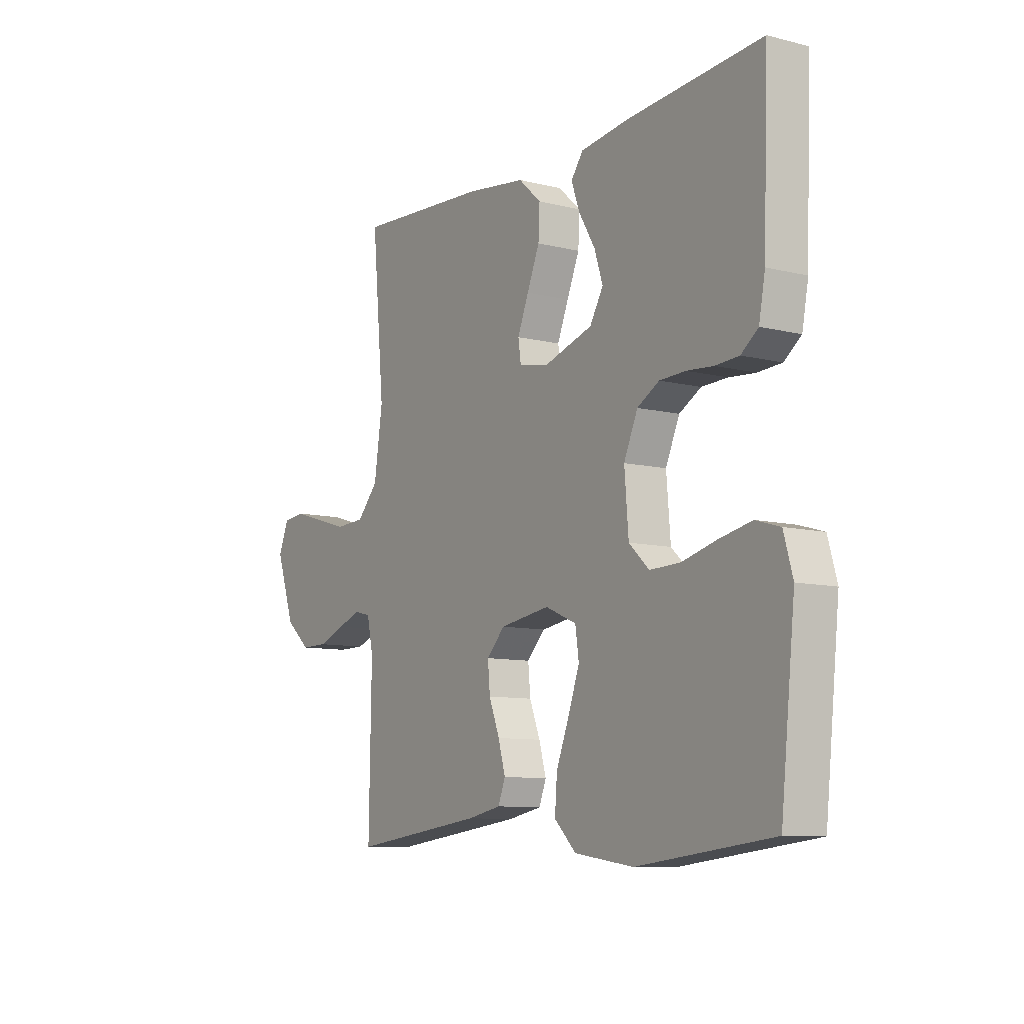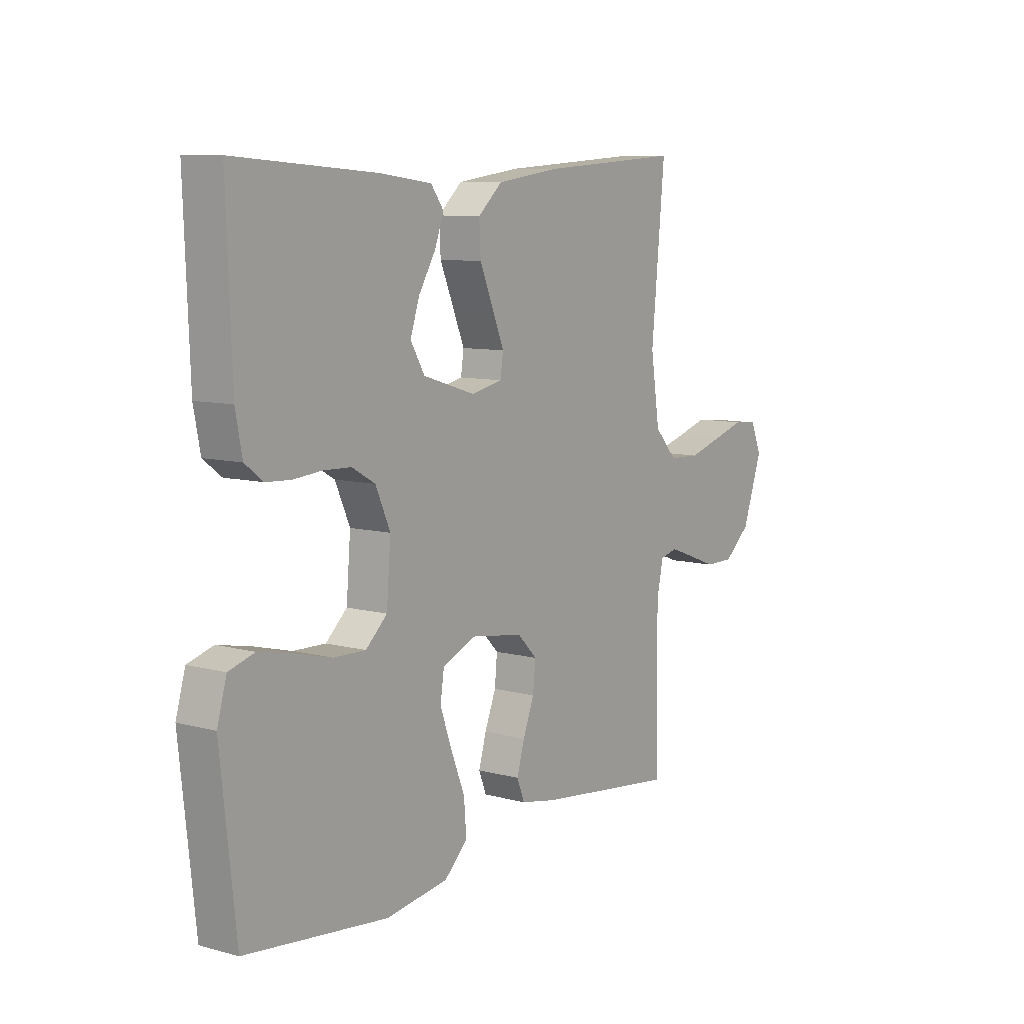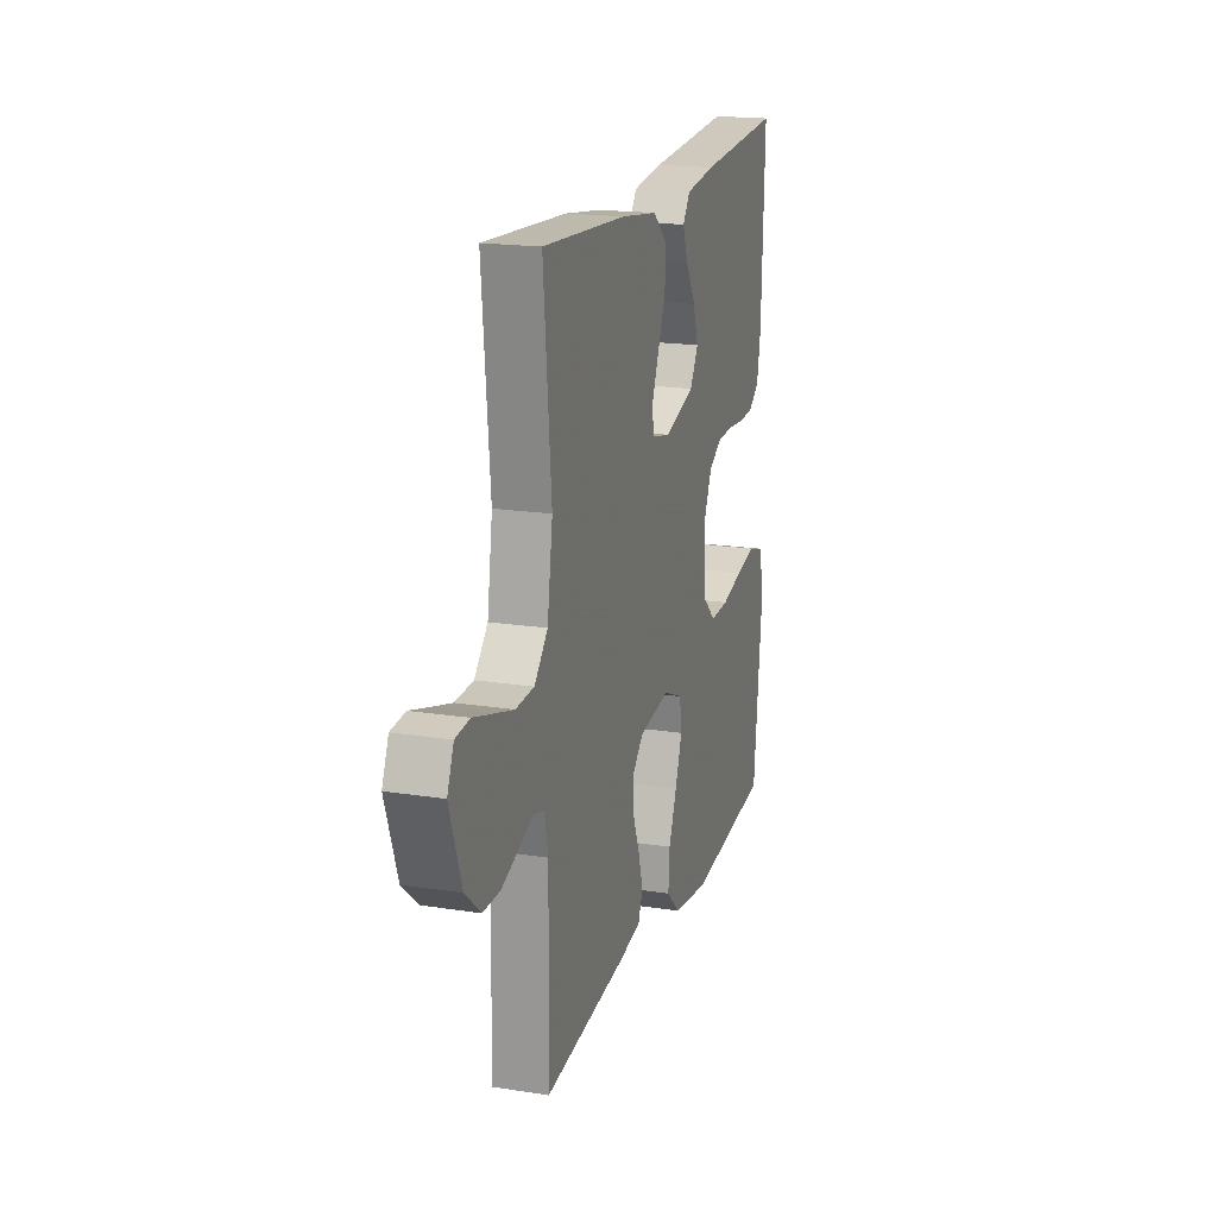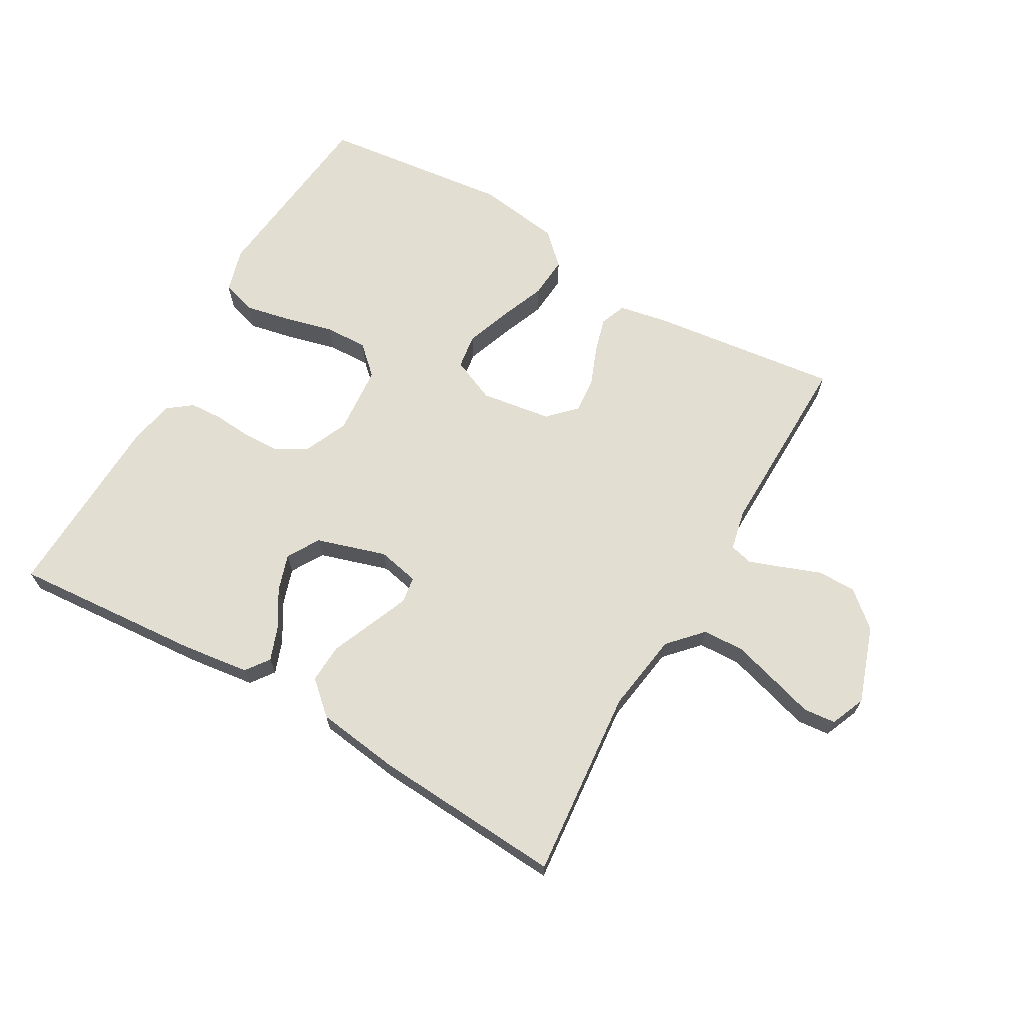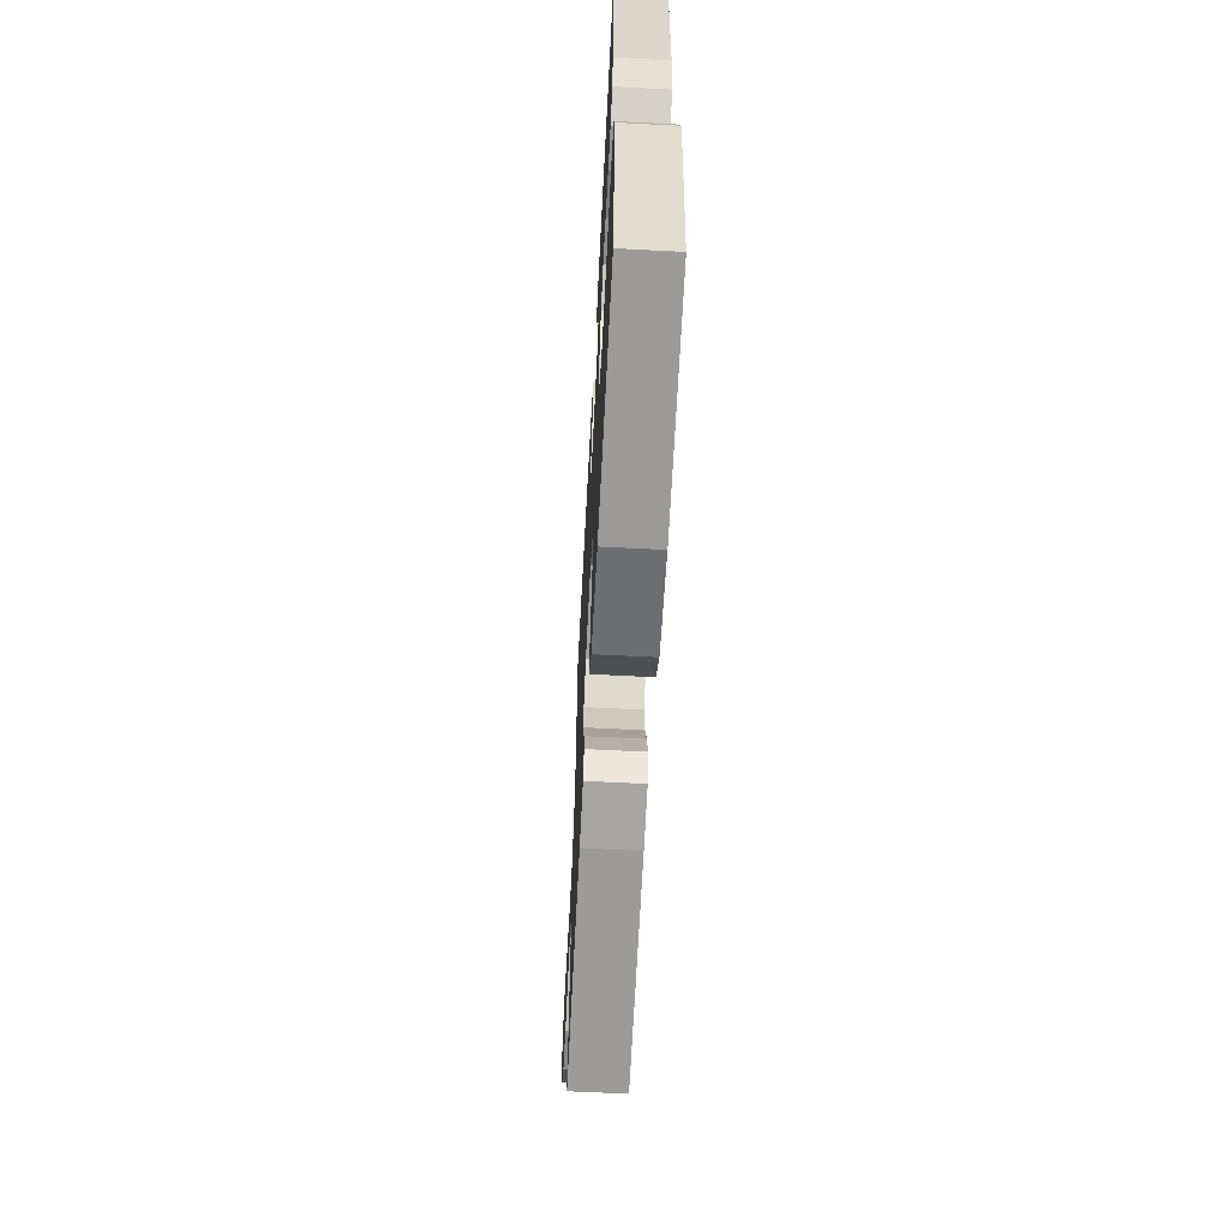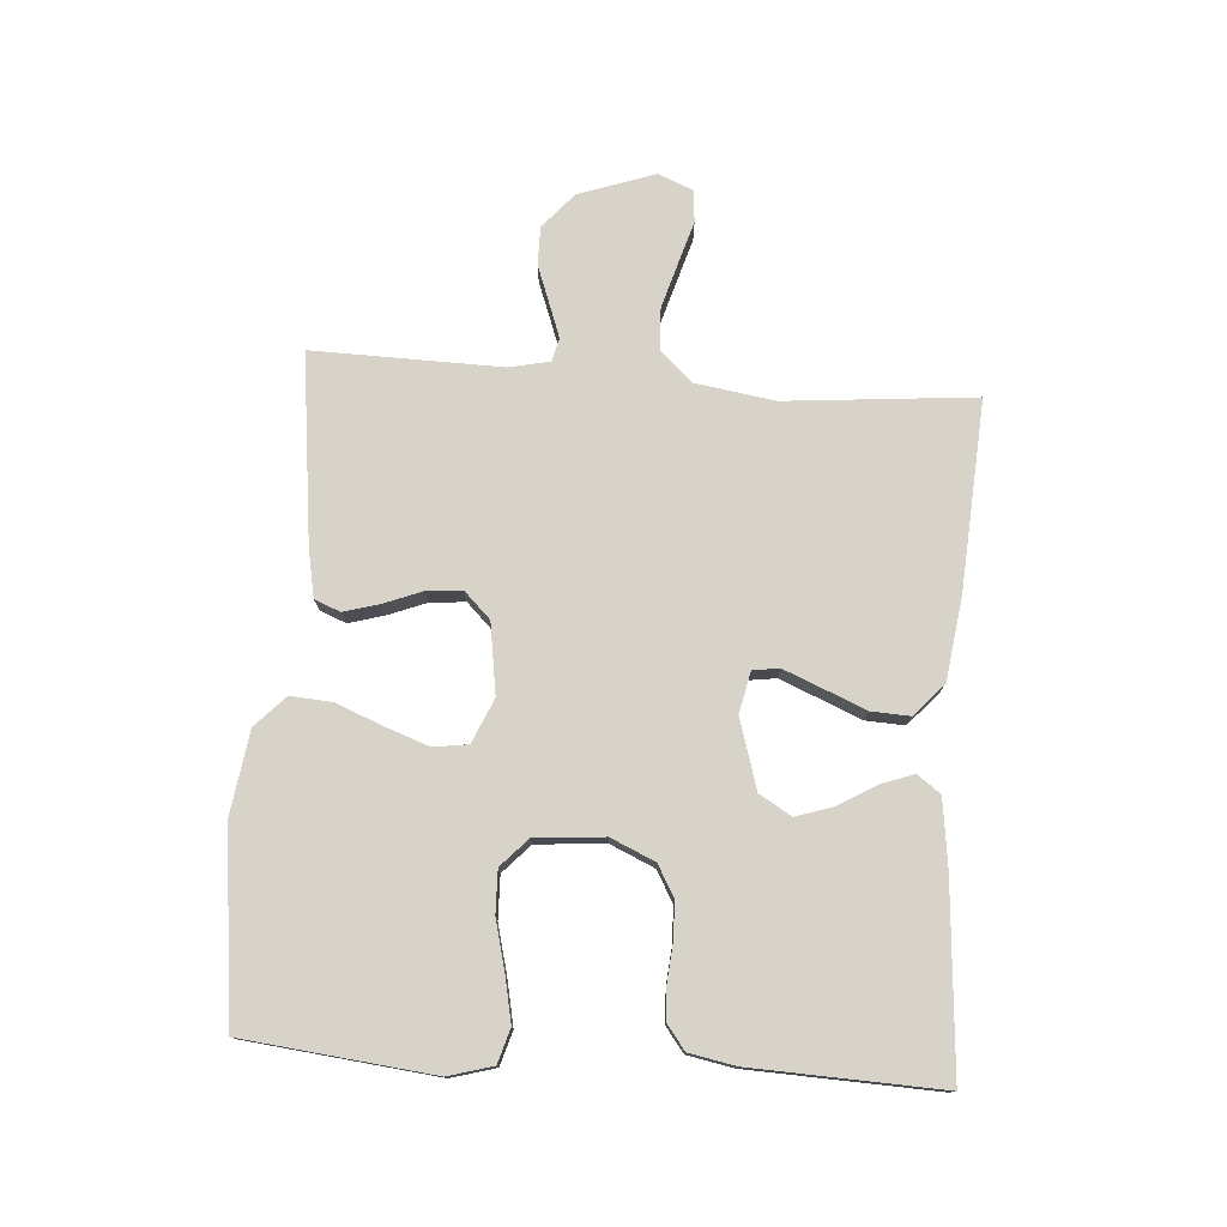
<metadata>
{"format":"obj","ext":"obj","renderer":"f3d","projection":"perspective","resolution":1024,"background":"white","views":[{"elev":-9.4,"azim":-123.0,"up":"+Z"},{"elev":9.0,"azim":-54.5,"up":"+Z"},{"elev":18.4,"azim":106.8,"up":"+Z"},{"elev":67.5,"azim":29.9,"up":"+Y"},{"elev":-62.6,"azim":-93.0,"up":"+Z"},{"elev":76.5,"azim":-85.8,"up":"+Y"}]}
</metadata>
<code>
v -0.5 0.07 -0.5
v -0.532 0.07 -0.2
v -0.512 0.07 -0.13
v -0.458 0.07 -0.114
v -0.386 0.07 -0.129
v -0.309 0.07 -0.149
v -0.241 0.07 -0.151
v -0.196 0.07 -0.109
v -0.187 0.07 0
v -0.218 0.07 0.07
v -0.267 0.07 0.098
v -0.325 0.07 0.1
v -0.384 0.07 0.095
v -0.437 0.07 0.098
v -0.475 0.07 0.127
v -0.489 0.07 0.2
v -0.5 0.07 0.5
v -0.2 0.07 0.477
v -0.093 0.07 0.463
v -0.066 0.07 0.426
v -0.085 0.07 0.374
v -0.121 0.07 0.314
v -0.14 0.07 0.256
v -0.11 0.07 0.205
v 0 0.07 0.171
v 0.066 0.07 0.185
v 0.072 0.07 0.227
v 0.047 0.07 0.288
v 0.019 0.07 0.355
v 0.016 0.07 0.417
v 0.067 0.07 0.463
v 0.2 0.07 0.481
v 0.5 0.07 0.5
v 0.472 0.07 0.2
v 0.491 0.07 0.074
v 0.539 0.07 0.022
v 0.605 0.07 0.019
v 0.677 0.07 0.04
v 0.744 0.07 0.06
v 0.795 0.07 0.055
v 0.818 0.07 0
v 0.776 0.07 -0.121
v 0.72 0.07 -0.169
v 0.659 0.07 -0.169
v 0.598 0.07 -0.146
v 0.546 0.07 -0.127
v 0.509 0.07 -0.136
v 0.495 0.07 -0.2
v 0.5 0.07 -0.5
v 0.2 0.07 -0.463
v 0.124 0.07 -0.448
v 0.108 0.07 -0.407
v 0.124 0.07 -0.351
v 0.148 0.07 -0.29
v 0.153 0.07 -0.234
v 0.112 0.07 -0.192
v 0 0.07 -0.175
v -0.07 0.07 -0.205
v -0.078 0.07 -0.26
v -0.053 0.07 -0.33
v -0.024 0.07 -0.403
v -0.019 0.07 -0.469
v -0.068 0.07 -0.516
v -0.2 0.07 -0.535
v -0.5 0 -0.5
v -0.532 0 -0.2
v -0.512 0 -0.13
v -0.458 0 -0.114
v -0.386 0 -0.129
v -0.309 0 -0.149
v -0.241 0 -0.151
v -0.196 0 -0.109
v -0.187 0 0
v -0.218 0 0.07
v -0.267 0 0.098
v -0.325 0 0.1
v -0.384 0 0.095
v -0.437 0 0.098
v -0.475 0 0.127
v -0.489 0 0.2
v -0.5 0 0.5
v -0.2 0 0.477
v -0.093 0 0.463
v -0.066 0 0.426
v -0.085 0 0.374
v -0.121 0 0.314
v -0.14 0 0.256
v -0.11 0 0.205
v 0 0 0.171
v 0.066 0 0.185
v 0.072 0 0.227
v 0.047 0 0.288
v 0.019 0 0.355
v 0.016 0 0.417
v 0.067 0 0.463
v 0.2 0 0.481
v 0.5 0 0.5
v 0.472 0 0.2
v 0.491 0 0.074
v 0.539 0 0.022
v 0.605 0 0.019
v 0.677 0 0.04
v 0.744 0 0.06
v 0.795 0 0.055
v 0.818 0 0
v 0.776 0 -0.121
v 0.72 0 -0.169
v 0.659 0 -0.169
v 0.598 0 -0.146
v 0.546 0 -0.127
v 0.509 0 -0.136
v 0.495 0 -0.2
v 0.5 0 -0.5
v 0.2 0 -0.463
v 0.124 0 -0.448
v 0.108 0 -0.407
v 0.124 0 -0.351
v 0.148 0 -0.29
v 0.153 0 -0.234
v 0.112 0 -0.192
v 0 0 -0.175
v -0.07 0 -0.205
v -0.078 0 -0.26
v -0.053 0 -0.33
v -0.024 0 -0.403
v -0.019 0 -0.469
v -0.068 0 -0.516
v -0.2 0 -0.535
f 60 61 62 63
f 59 60 63 64
f 58 59 64 1
f 51 52 53 54
f 49 50 51 54
f 48 49 54 55
f 47 48 55 56
f 42 43 44 45
f 42 45 46
f 41 42 46
f 38 39 40 41
f 37 38 41 46
f 36 37 46 47
f 31 32 33 34
f 31 34 35
f 28 29 30 31
f 27 28 31 35
f 26 27 35 36
f 19 20 21 22
f 19 22 23
f 18 19 23
f 17 18 23
f 16 17 23 24
f 12 13 14 15
f 11 12 15 16
f 3 4 5 6
f 1 2 3 6
f 58 1 6 7
f 57 58 7 8
f 56 57 8 9
f 47 56 9 10
f 25 26 36 47
f 25 47 10 11
f 11 16 24 25
f 127 126 125 124
f 128 127 124 123
f 65 128 123 122
f 118 117 116 115
f 118 115 114 113
f 119 118 113 112
f 120 119 112 111
f 109 108 107 106
f 110 109 106
f 110 106 105
f 105 104 103 102
f 110 105 102 101
f 111 110 101 100
f 98 97 96 95
f 99 98 95
f 95 94 93 92
f 99 95 92 91
f 100 99 91 90
f 86 85 84 83
f 87 86 83
f 87 83 82
f 87 82 81
f 88 87 81 80
f 79 78 77 76
f 80 79 76 75
f 70 69 68 67
f 70 67 66 65
f 71 70 65 122
f 72 71 122 121
f 73 72 121 120
f 74 73 120 111
f 111 100 90 89
f 75 74 111 89
f 89 88 80 75
f 1 65 66 2
f 2 66 67 3
f 3 67 68 4
f 4 68 69 5
f 5 69 70 6
f 6 70 71 7
f 7 71 72 8
f 8 72 73 9
f 9 73 74 10
f 10 74 75 11
f 11 75 76 12
f 12 76 77 13
f 13 77 78 14
f 14 78 79 15
f 15 79 80 16
f 16 80 81 17
f 17 81 82 18
f 18 82 83 19
f 19 83 84 20
f 20 84 85 21
f 21 85 86 22
f 22 86 87 23
f 23 87 88 24
f 24 88 89 25
f 25 89 90 26
f 26 90 91 27
f 27 91 92 28
f 28 92 93 29
f 29 93 94 30
f 30 94 95 31
f 31 95 96 32
f 32 96 97 33
f 33 97 98 34
f 34 98 99 35
f 35 99 100 36
f 36 100 101 37
f 37 101 102 38
f 38 102 103 39
f 39 103 104 40
f 40 104 105 41
f 41 105 106 42
f 42 106 107 43
f 43 107 108 44
f 44 108 109 45
f 45 109 110 46
f 46 110 111 47
f 47 111 112 48
f 48 112 113 49
f 49 113 114 50
f 50 114 115 51
f 51 115 116 52
f 52 116 117 53
f 53 117 118 54
f 54 118 119 55
f 55 119 120 56
f 56 120 121 57
f 57 121 122 58
f 58 122 123 59
f 59 123 124 60
f 60 124 125 61
f 61 125 126 62
f 62 126 127 63
f 63 127 128 64
f 64 128 65 1

</code>
